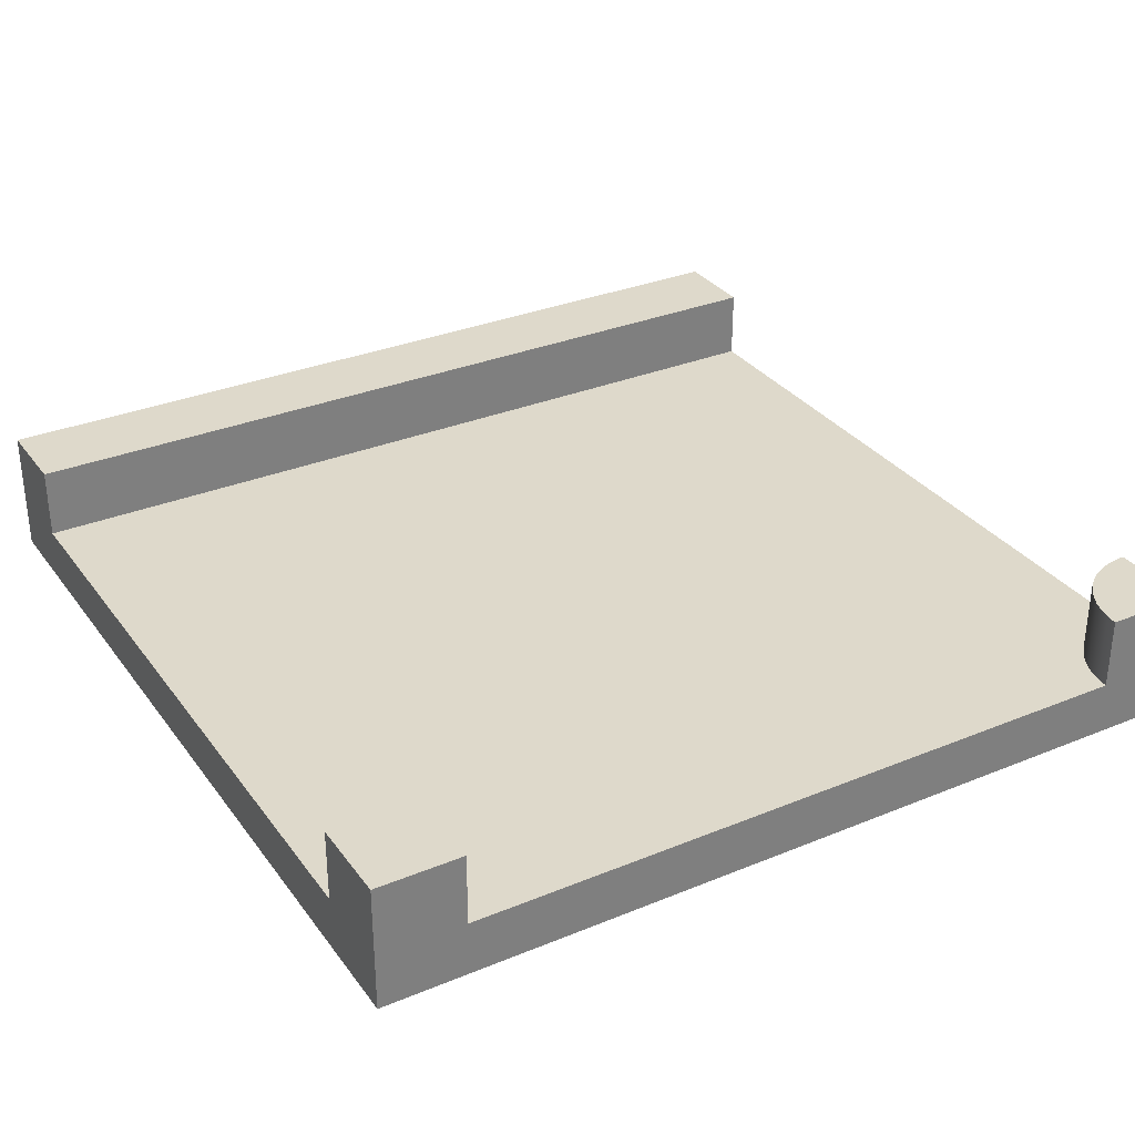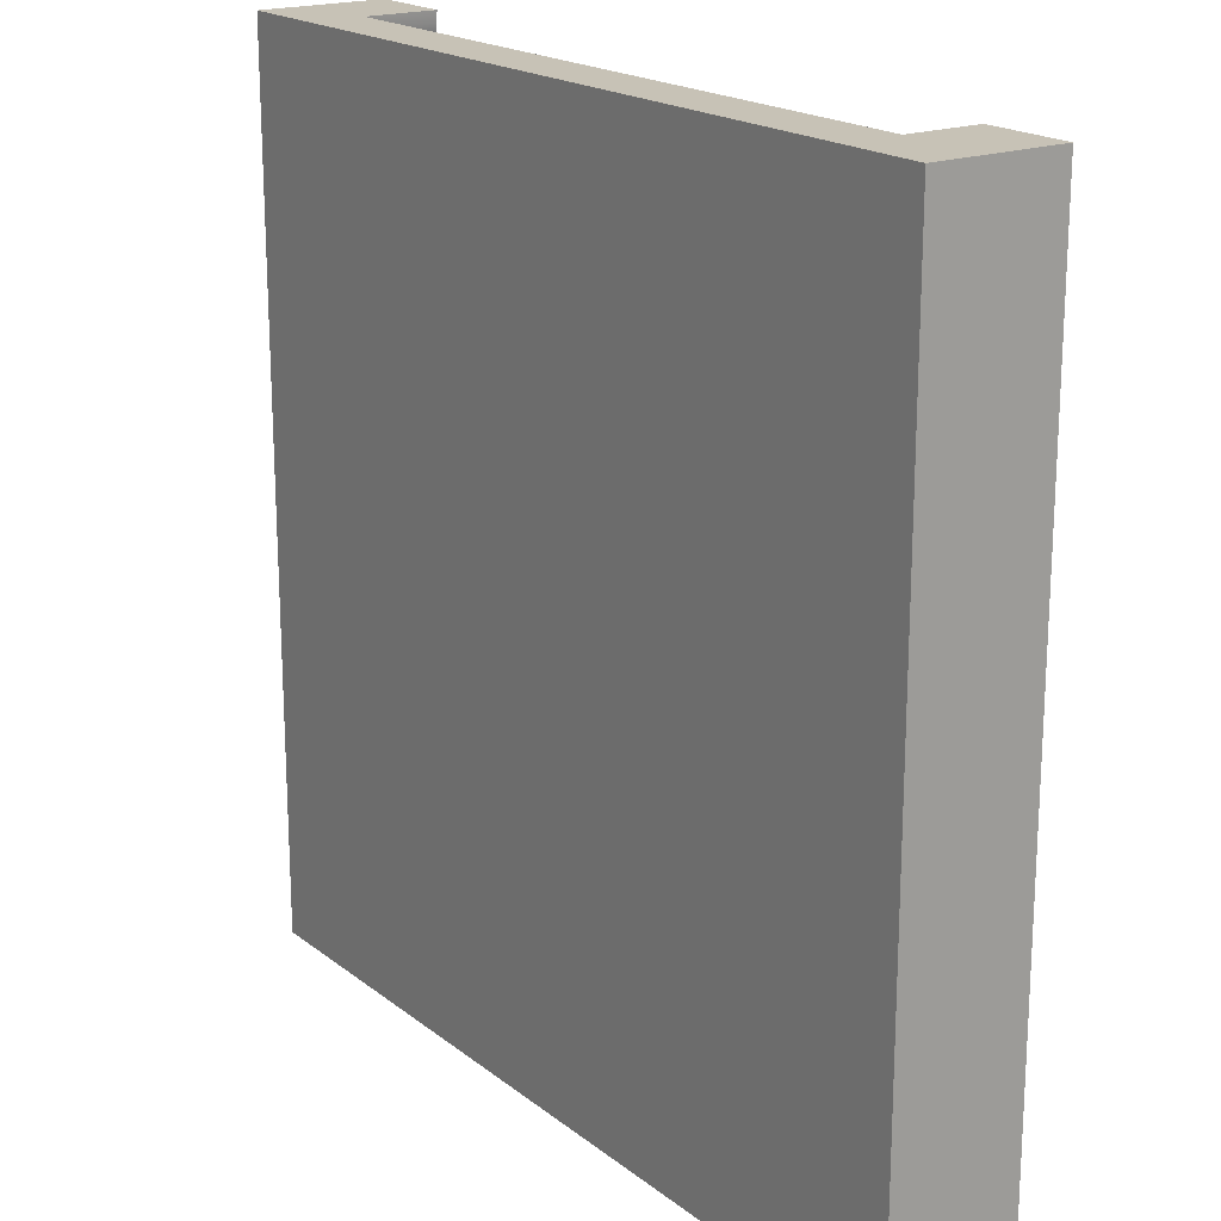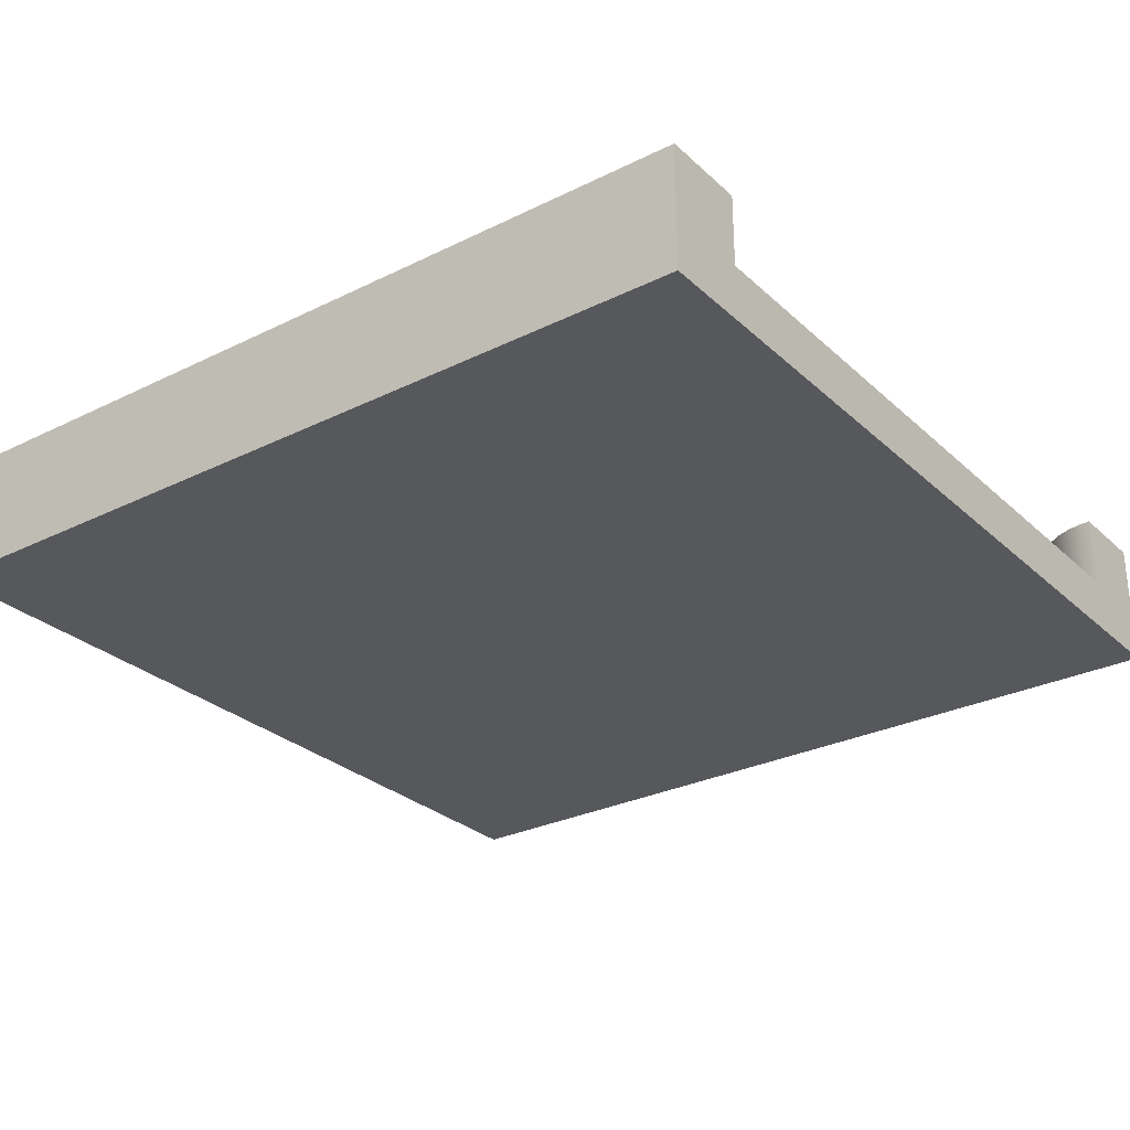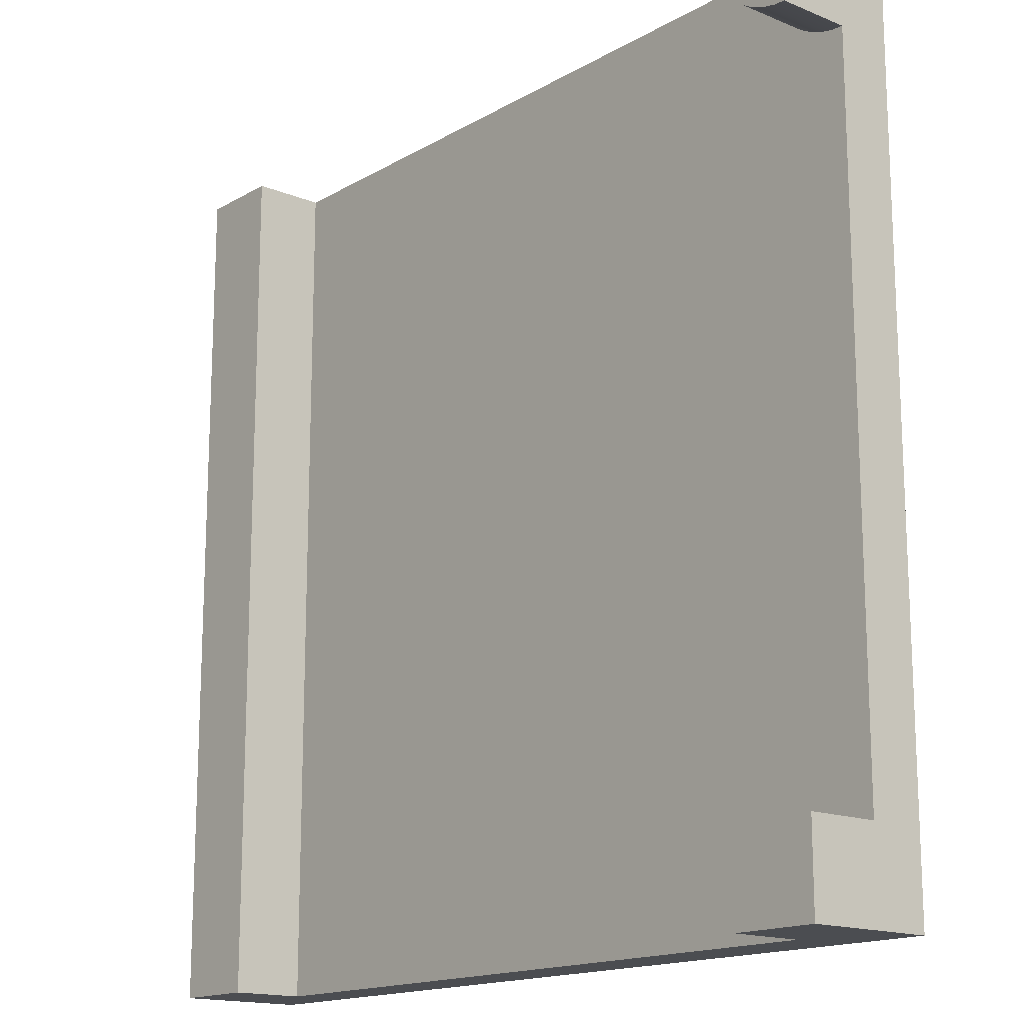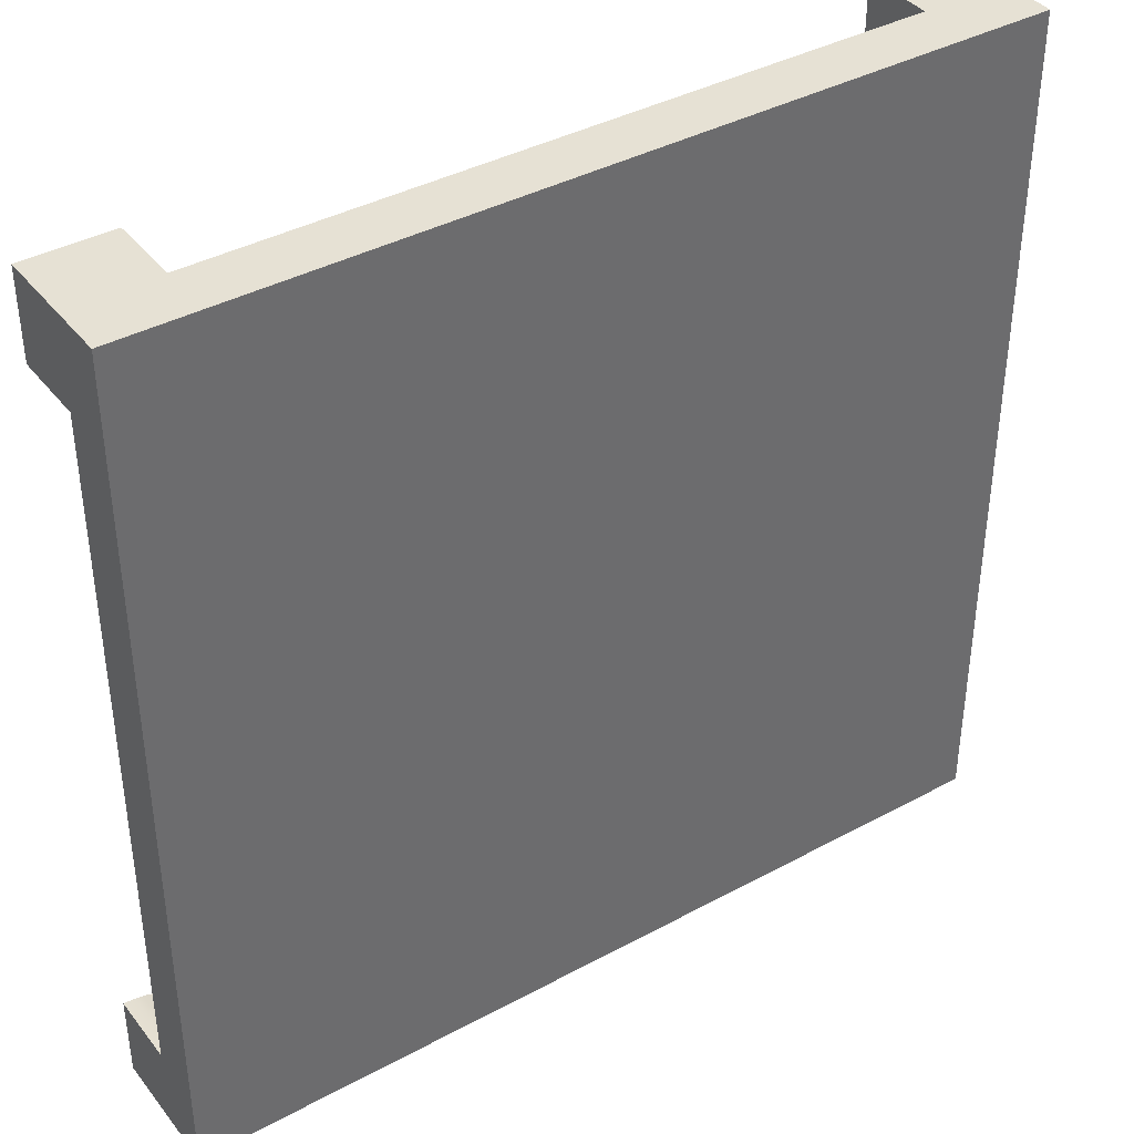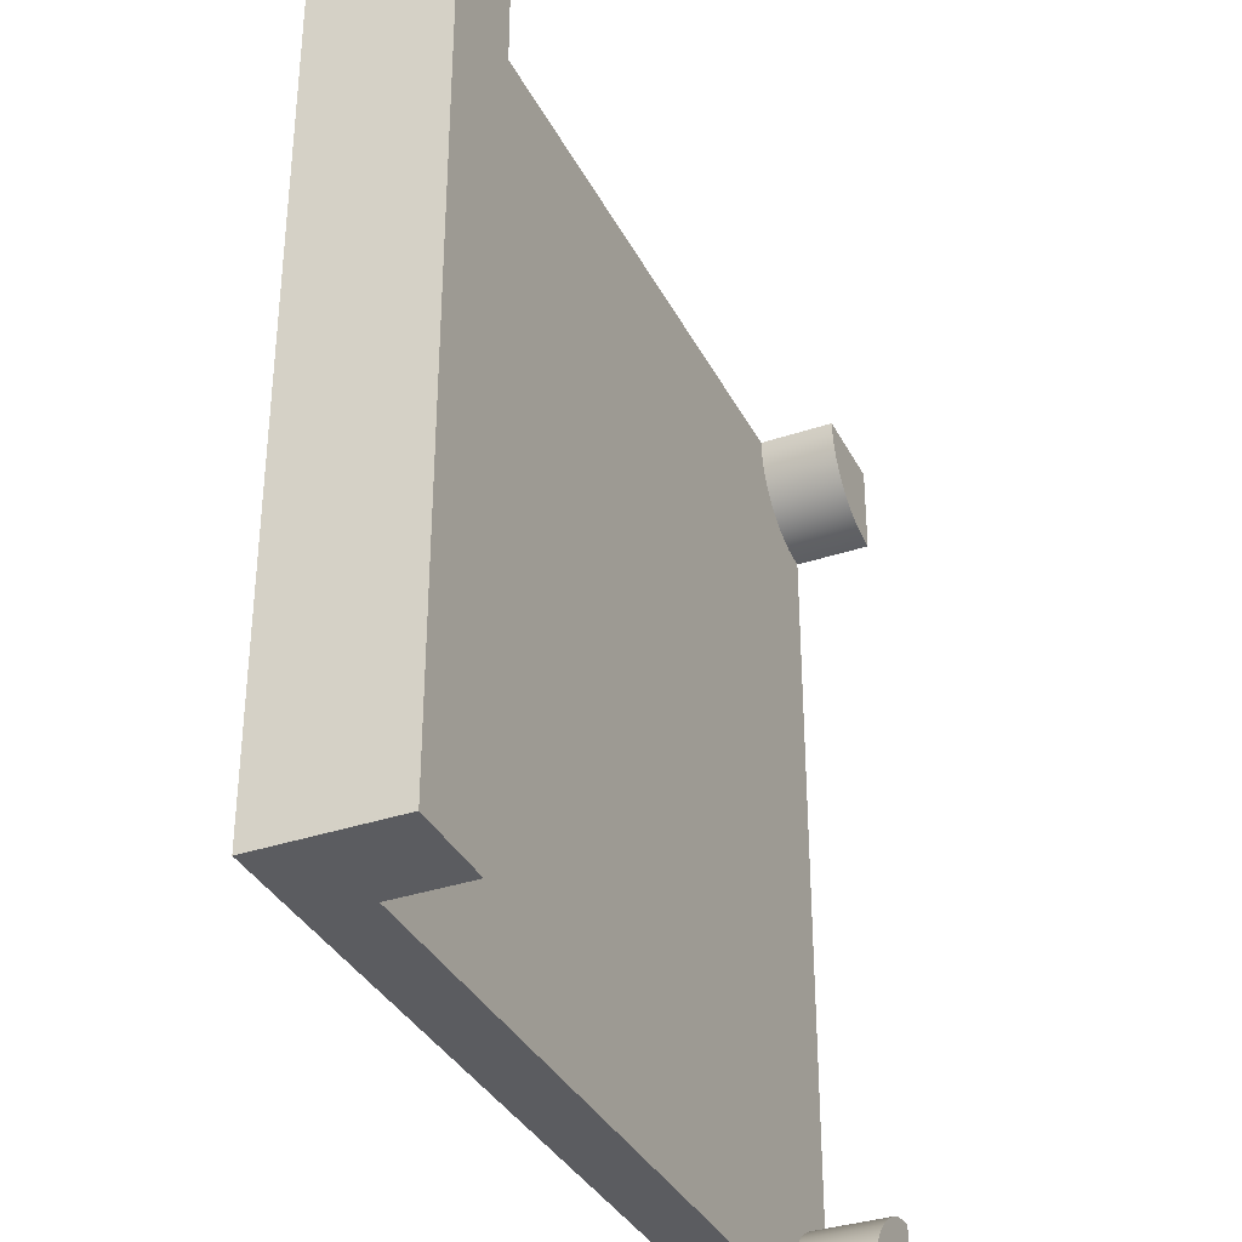
<metadata>
{"format":"obj","ext":"obj","renderer":"f3d","projection":"perspective","resolution":1024,"background":"white","views":[{"elev":31.8,"azim":-120.1,"up":"+Y"},{"elev":19.1,"azim":54.7,"up":"+Z"},{"elev":-28.5,"azim":126.6,"up":"+Y"},{"elev":-15.9,"azim":-130.3,"up":"+Z"},{"elev":39.3,"azim":-34.0,"up":"+Z"},{"elev":-35.1,"azim":114.2,"up":"+Z"}]}
</metadata>
<code>
g splitT
v 0.5 0 0.5
v 0.4 0 0.5
v 0.5 0.1467 0.5
v 0.4 0.06333 0.5
v 0.4 0.1467 0.5
v 0.5 0 -0.5
v 0.4 0 -0.5
v -0.4 0 -0.5
v -0.4 0 0.5
v -0.5 0 0.5
v -0.5 0 -0.5
v -0.5 0 -0.4
v -0.5 0 0.4
v 0.5 0.1467 -0.5
v -0.5 0.06333 0.4
v -0.5 0.1467 0.4
v -0.5 0.1467 0.5
v -0.5 0.1467 -0.5
v -0.4 0.06333 -0.5
v -0.4 0.1467 -0.5
v 0.4 0.1467 -0.5
v 0.4 0.06333 -0.5
v -0.4617 0.06333 0.4076
v -0.45 0.06333 0.4134
v -0.4617 0.1467 0.4076
v -0.45 0.1467 0.4134
v -0.4391 0.06333 0.4206
v -0.4391 0.1467 0.4206
v -0.4076 0.1467 -0.4617
v -0.4076 0.06333 -0.4617
v -0.4134 0.1467 -0.45
v -0.4134 0.06333 -0.45
v -0.4292 0.06333 0.4292
v -0.4292 0.1467 0.4292
v -0.4206 0.1467 0.4391
v -0.4206 0.06333 0.4391
v -0.4134 0.1467 0.45
v -0.4134 0.06333 0.45
v -0.4076 0.1467 0.4617
v -0.4076 0.06333 0.4617
v -0.4034 0.1467 0.4741
v -0.4034 0.06333 0.4741
v -0.4008 0.1467 0.4869
v -0.4008 0.06333 0.4869
v -0.4 0.1467 0.5
v -0.4 0.06333 0.5
v -0.4869 0.06333 -0.4008
v -0.5 0.06333 -0.4
v -0.4869 0.1467 -0.4008
v -0.5 0.1467 -0.4
v -0.4869 0.06333 0.4008
v -0.4741 0.06333 0.4034
v -0.4869 0.1467 0.4008
v -0.4741 0.1467 0.4034
v -0.4008 0.1467 -0.4869
v -0.4008 0.06333 -0.4869
v -0.4391 0.06333 -0.4206
v -0.45 0.06333 -0.4134
v -0.4391 0.1467 -0.4206
v -0.45 0.1467 -0.4134
v -0.4034 0.1467 -0.4741
v -0.4206 0.1467 -0.4391
v -0.4292 0.1467 -0.4292
v -0.4617 0.1467 -0.4076
v -0.4741 0.1467 -0.4034
v -0.4034 0.06333 -0.4741
v -0.4206 0.06333 -0.4391
v -0.4292 0.06333 -0.4292
v -0.4617 0.06333 -0.4076
v -0.4741 0.06333 -0.4034
f 3 2 1
f 2 3 4
f 4 3 5
f 1 7 6
f 7 1 2
f 7 2 8
f 8 2 9
f 8 9 10
f 8 10 11
f 11 10 12
f 12 10 13
f 3 6 14
f 6 3 1
f 10 15 13
f 15 10 16
f 16 10 17
f 18 8 11
f 8 18 19
f 19 18 20
f 21 3 14
f 3 21 5
f 4 21 22
f 21 4 5
f 22 6 7
f 6 22 14
f 14 22 21
f 25 24 23
f 24 25 26
f 26 27 24
f 27 26 28
f 31 30 29
f 30 31 32
f 28 33 27
f 33 28 34
f 37 36 35
f 36 37 38
f 39 38 37
f 38 39 40
f 43 42 41
f 42 43 44
f 45 44 43
f 44 45 46
f 41 40 39
f 40 41 42
f 49 48 47
f 48 49 50
f 53 52 51
f 52 53 54
f 55 19 20
f 19 55 56
f 35 33 34
f 33 35 36
f 59 58 57
f 58 59 60
f 54 23 52
f 23 54 25
f 18 55 20
f 55 18 61
f 61 18 29
f 29 18 31
f 31 18 62
f 62 18 63
f 63 18 59
f 59 18 60
f 60 18 64
f 64 18 65
f 65 18 49
f 49 18 50
f 61 56 55
f 56 61 66
f 63 67 62
f 67 63 68
f 43 17 45
f 17 43 41
f 17 41 39
f 17 39 37
f 17 37 35
f 17 35 34
f 17 34 28
f 17 28 26
f 17 26 25
f 17 25 54
f 17 54 53
f 17 53 16
f 29 66 61
f 66 29 30
f 63 57 68
f 57 63 59
f 64 70 69
f 70 64 65
f 62 32 31
f 32 62 67
f 65 47 70
f 47 65 49
f 16 51 15
f 51 16 53
f 60 69 58
f 69 60 64
f 46 10 9
f 10 46 17
f 17 46 45
f 12 18 11
f 18 12 50
f 50 12 48
f 19 4 22
f 4 19 46
f 46 19 44
f 44 19 56
f 44 56 42
f 42 56 66
f 42 66 40
f 40 66 30
f 40 30 38
f 38 30 32
f 38 32 36
f 36 32 67
f 36 67 33
f 33 67 68
f 33 68 27
f 27 68 57
f 27 57 24
f 24 57 58
f 24 58 23
f 23 58 69
f 23 69 52
f 52 69 70
f 52 70 51
f 51 70 47
f 51 47 15
f 15 47 48
f 4 9 2
f 9 4 46
f 13 48 12
f 48 13 15
f 19 7 8
f 7 19 22

</code>
